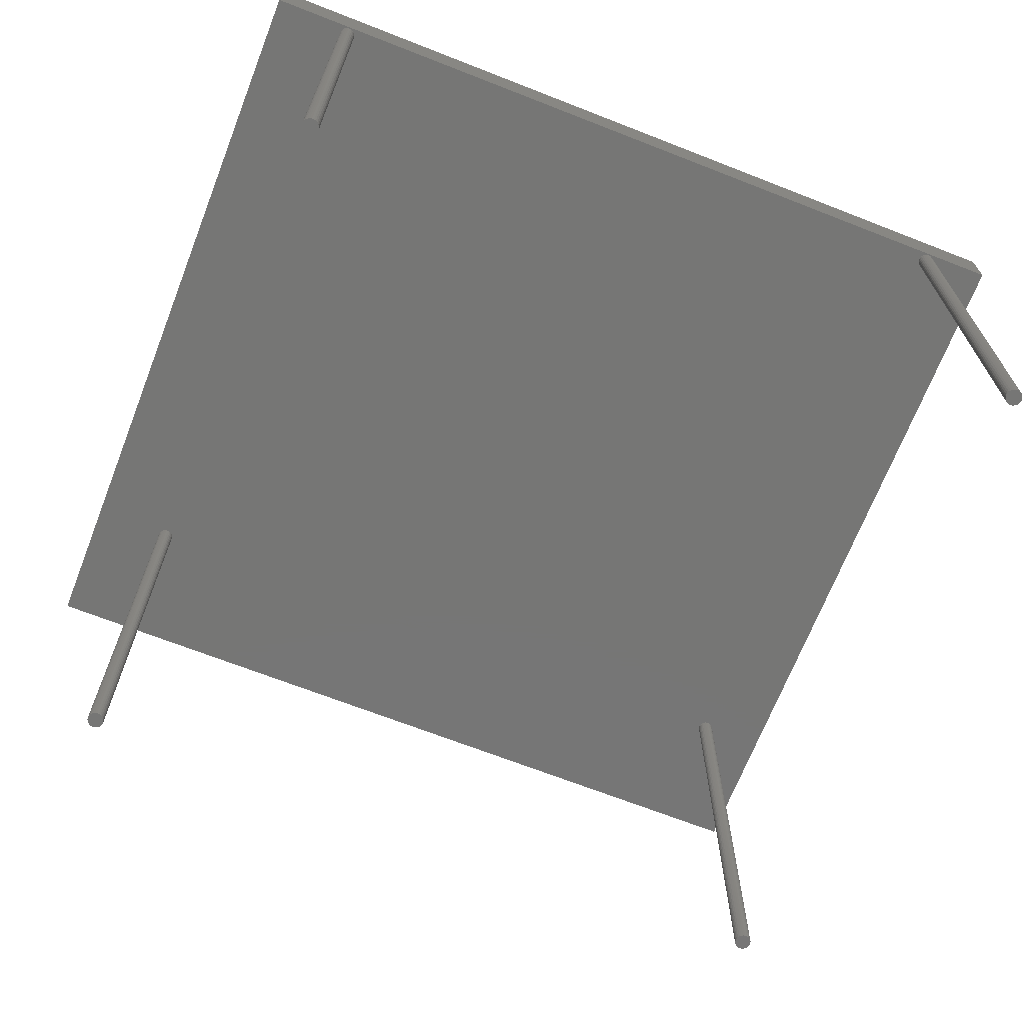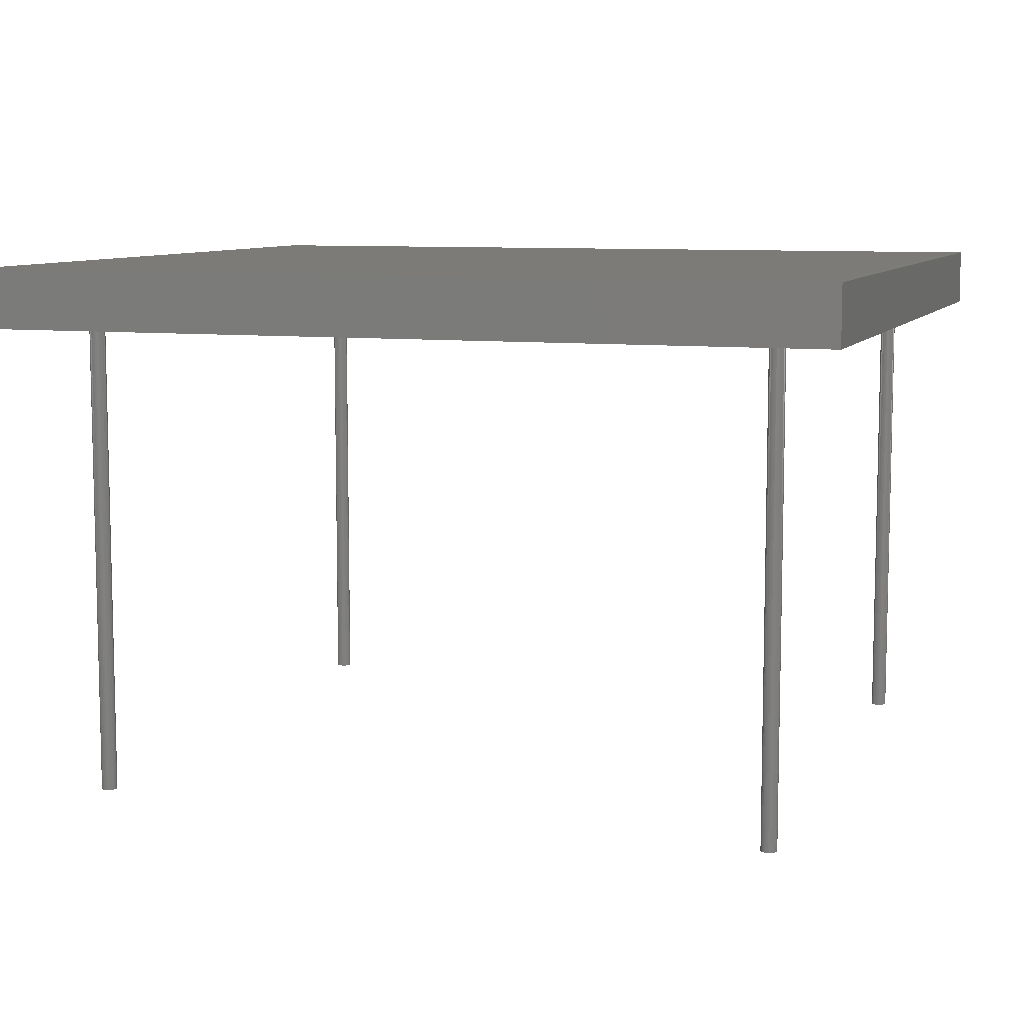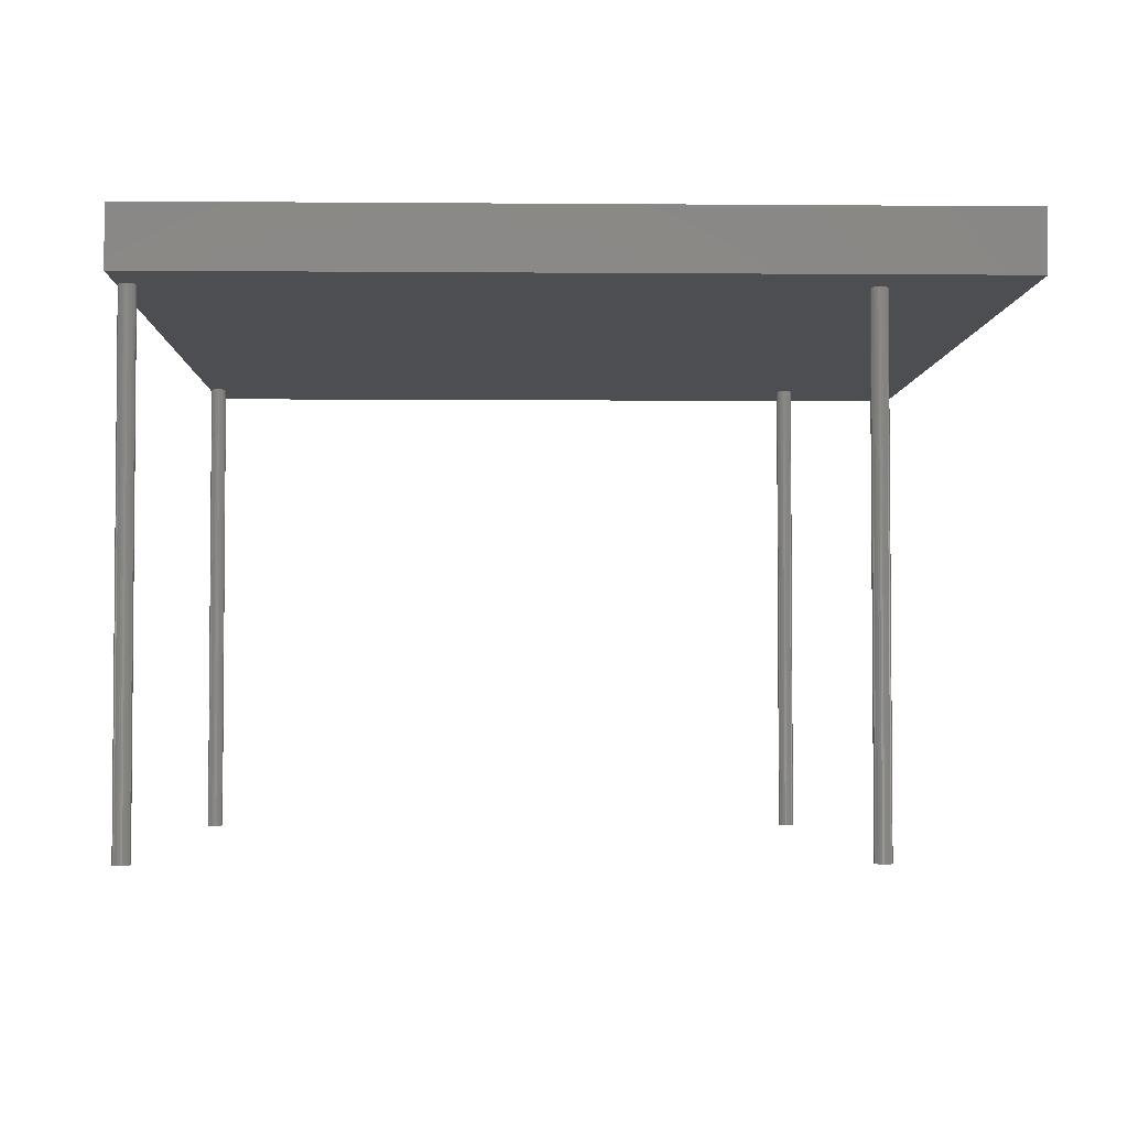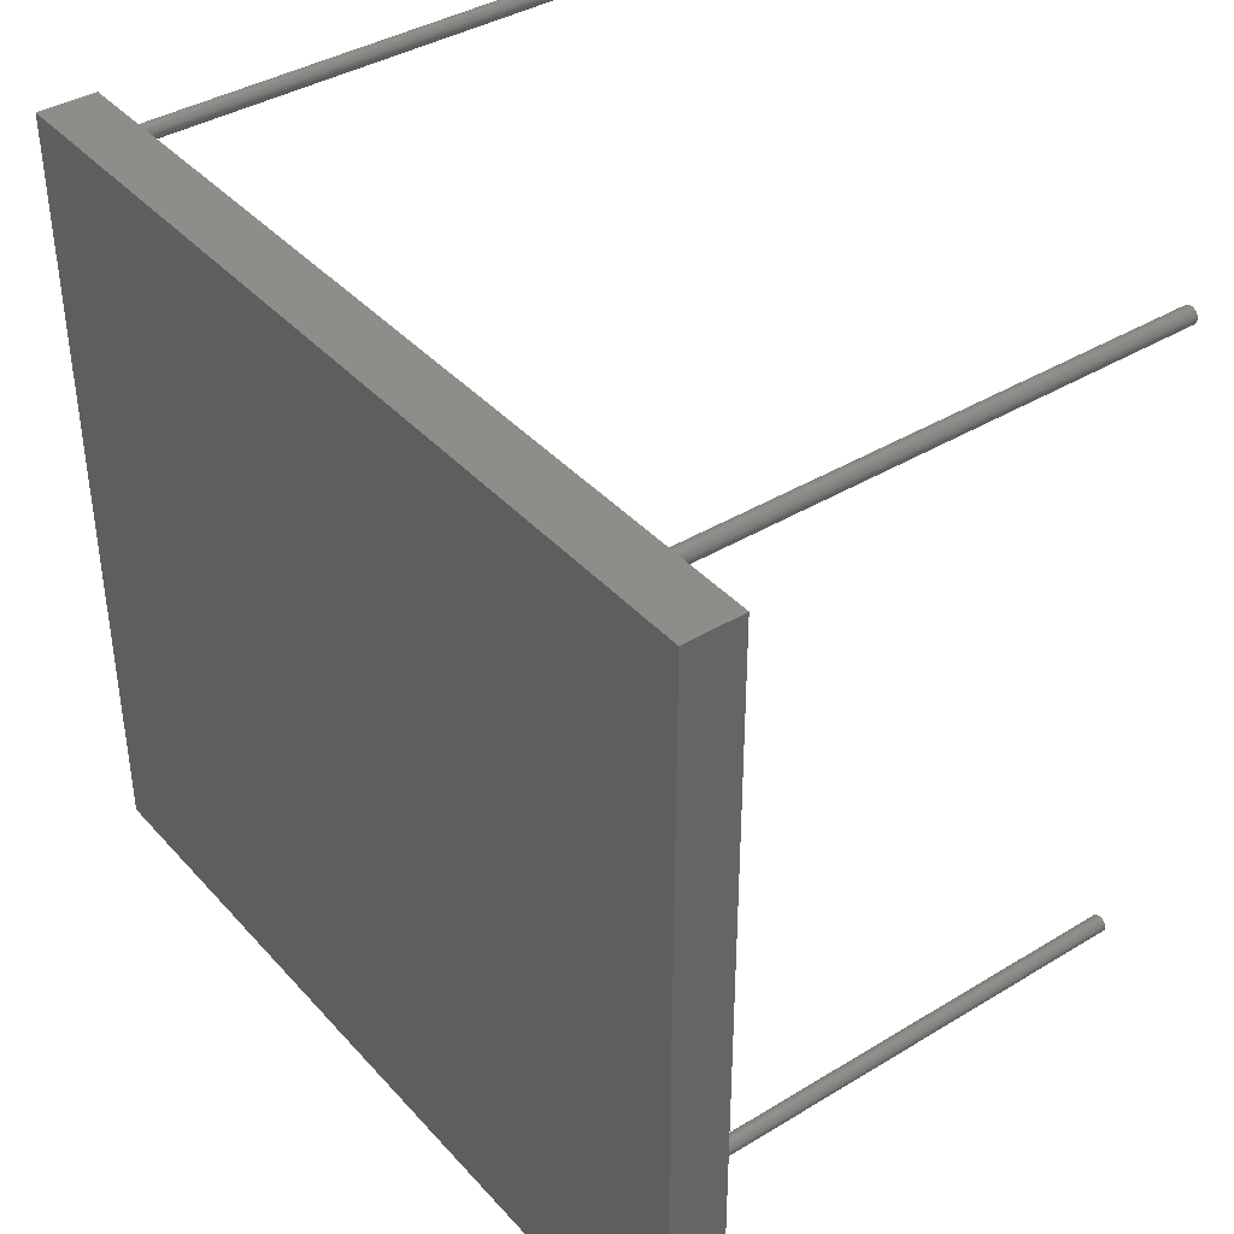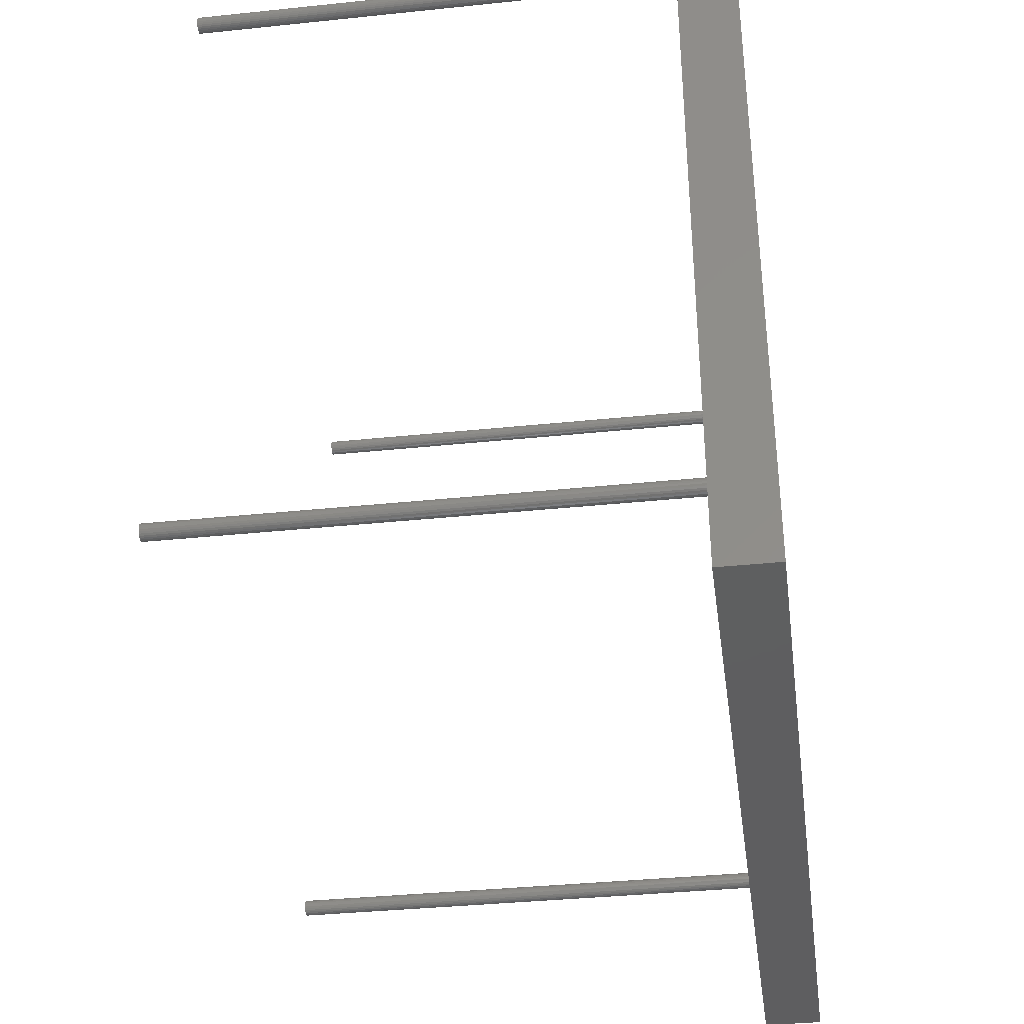
<metadata>
{"format":"stl","ext":"stl","renderer":"f3d","projection":"perspective","resolution":1024,"background":"white","views":[{"elev":-68.6,"azim":158.6,"up":"+Z"},{"elev":8.5,"azim":18.4,"up":"+Z"},{"elev":-3.3,"azim":-91.6,"up":"+Z"},{"elev":39.3,"azim":52.9,"up":"+Y"},{"elev":-36.6,"azim":-82.3,"up":"+Y"}]}
</metadata>
<code>
# stl→obj: 220 verts, 436 faces
v 0.9159 -0.01287 -0.01587
v -0.02522 -0.01287 0.03175
v -0.02522 -0.01287 -0.01587
v 0.9159 -0.01287 0.03175
v -0.02522 0.8464 0.03175
v -0.02522 0.8464 -0.01587
v 0.9159 0.8464 -0.01587
v 0.9159 0.8464 0.03175
v -0.02522 -0.01287 -0.03175
v 0.9159 -0.01287 -0.03175
v -0.02522 0.8464 -0.03175
v 0.9159 0.8464 -0.03175
v 0.0442 0.1234 -0.03175
v 0.04261 0.1248 -0.03175
v 0.0414 0.1266 -0.03175
v 0.04608 0.1224 -0.03175
v 0.04064 0.1286 -0.03175
v 0.04814 0.1219 -0.03175
v 0.04039 0.1307 -0.03175
v 0.05027 0.1219 -0.03175
v 0.04064 0.1328 -0.03175
v 0.05233 0.1224 -0.03175
v 0.05422 0.1234 -0.03175
v 0.05581 0.1248 -0.03175
v 0.04608 0.1389 -0.03175
v 0.0442 0.1379 -0.03175
v 0.04261 0.1365 -0.03175
v 0.0414 0.1348 -0.03175
v 0.0442 0.8289 -0.03175
v 0.04261 0.8303 -0.03175
v 0.0414 0.8321 -0.03175
v 0.04608 0.8279 -0.03175
v 0.04064 0.834 -0.03175
v 0.04814 0.8274 -0.03175
v 0.04814 0.1394 -0.03175
v 0.04039 0.8362 -0.03175
v 0.05027 0.8274 -0.03175
v 0.05027 0.1394 -0.03175
v 0.04064 0.8383 -0.03175
v 0.05233 0.8279 -0.03175
v 0.05233 0.1389 -0.03175
v 0.0414 0.8403 -0.03175
v 0.05422 0.8289 -0.03175
v 0.05422 0.1379 -0.03175
v 0.04261 0.842 -0.03175
v 0.05581 0.8303 -0.03175
v 0.05581 0.1365 -0.03175
v 0.0442 0.8434 -0.03175
v 0.04608 0.8444 -0.03175
v 0.04814 0.8449 -0.03175
v 0.8186 0.1248 -0.03175
v 0.8202 0.1234 -0.03175
v 0.8174 0.1266 -0.03175
v 0.05701 0.1266 -0.03175
v 0.8221 0.1224 -0.03175
v 0.8167 0.1286 -0.03175
v 0.05777 0.1286 -0.03175
v 0.8242 0.1219 -0.03175
v 0.8164 0.1307 -0.03175
v 0.05802 0.1307 -0.03175
v 0.8263 0.1219 -0.03175
v 0.8167 0.1328 -0.03175
v 0.05777 0.1328 -0.03175
v 0.8283 0.1224 -0.03175
v 0.8174 0.1348 -0.03175
v 0.05701 0.1348 -0.03175
v 0.8302 0.1234 -0.03175
v 0.8186 0.1365 -0.03175
v 0.8318 0.1248 -0.03175
v 0.833 0.1266 -0.03175
v 0.8338 0.1286 -0.03175
v 0.834 0.1307 -0.03175
v 0.8338 0.1328 -0.03175
v 0.833 0.1348 -0.03175
v 0.8186 0.8303 -0.03175
v 0.8202 0.8289 -0.03175
v 0.8202 0.1379 -0.03175
v 0.8174 0.8321 -0.03175
v 0.05701 0.8321 -0.03175
v 0.8221 0.8279 -0.03175
v 0.8221 0.1389 -0.03175
v 0.8167 0.834 -0.03175
v 0.05777 0.834 -0.03175
v 0.8242 0.8274 -0.03175
v 0.8242 0.1394 -0.03175
v 0.8164 0.8362 -0.03175
v 0.05802 0.8362 -0.03175
v 0.8263 0.8274 -0.03175
v 0.8263 0.1394 -0.03175
v 0.8167 0.8383 -0.03175
v 0.05777 0.8383 -0.03175
v 0.8283 0.8279 -0.03175
v 0.8283 0.1389 -0.03175
v 0.8174 0.8403 -0.03175
v 0.05701 0.8403 -0.03175
v 0.8186 0.842 -0.03175
v 0.05581 0.842 -0.03175
v 0.8302 0.8289 -0.03175
v 0.8318 0.8303 -0.03175
v 0.833 0.8321 -0.03175
v 0.8338 0.834 -0.03175
v 0.834 0.8362 -0.03175
v 0.8318 0.1365 -0.03175
v 0.8302 0.1379 -0.03175
v 0.8338 0.8383 -0.03175
v 0.833 0.8403 -0.03175
v 0.8318 0.842 -0.03175
v 0.8302 0.8434 -0.03175
v 0.8283 0.8444 -0.03175
v 0.8263 0.8449 -0.03175
v 0.05027 0.8449 -0.03175
v 0.05233 0.8444 -0.03175
v 0.05422 0.8434 -0.03175
v 0.8242 0.8449 -0.03175
v 0.8221 0.8444 -0.03175
v 0.8202 0.8434 -0.03175
v 0.05777 0.1286 -0.5714
v 0.05802 0.1307 -0.5714
v 0.05701 0.1266 -0.5714
v 0.05581 0.1248 -0.5714
v 0.05422 0.1234 -0.5714
v 0.05233 0.1224 -0.5714
v 0.05027 0.1219 -0.5714
v 0.04814 0.1219 -0.5714
v 0.04608 0.1224 -0.5714
v 0.0442 0.1234 -0.5714
v 0.04261 0.1248 -0.5714
v 0.0414 0.1266 -0.5714
v 0.04064 0.1286 -0.5714
v 0.04039 0.1307 -0.5714
v 0.04064 0.1328 -0.5714
v 0.0414 0.1348 -0.5714
v 0.04261 0.1365 -0.5714
v 0.0442 0.1379 -0.5714
v 0.04608 0.1389 -0.5714
v 0.04814 0.1394 -0.5714
v 0.05027 0.1394 -0.5714
v 0.05233 0.1389 -0.5714
v 0.05422 0.1379 -0.5714
v 0.05581 0.1365 -0.5714
v 0.05701 0.1348 -0.5714
v 0.05777 0.1328 -0.5714
v 0.8338 0.1286 -0.5714
v 0.834 0.1307 -0.5714
v 0.833 0.1266 -0.5714
v 0.8318 0.1248 -0.5714
v 0.8302 0.1234 -0.5714
v 0.8283 0.1224 -0.5714
v 0.8263 0.1219 -0.5714
v 0.8242 0.1219 -0.5714
v 0.8221 0.1224 -0.5714
v 0.8202 0.1234 -0.5714
v 0.8186 0.1248 -0.5714
v 0.8174 0.1266 -0.5714
v 0.8167 0.1286 -0.5714
v 0.8164 0.1307 -0.5714
v 0.8167 0.1328 -0.5714
v 0.8174 0.1348 -0.5714
v 0.8186 0.1365 -0.5714
v 0.8202 0.1379 -0.5714
v 0.8221 0.1389 -0.5714
v 0.8242 0.1394 -0.5714
v 0.8263 0.1394 -0.5714
v 0.8283 0.1389 -0.5714
v 0.8302 0.1379 -0.5714
v 0.8318 0.1365 -0.5714
v 0.833 0.1348 -0.5714
v 0.8338 0.1328 -0.5714
v 0.05777 0.834 -0.5714
v 0.05802 0.8362 -0.5714
v 0.05701 0.8321 -0.5714
v 0.05581 0.8303 -0.5714
v 0.05422 0.8289 -0.5714
v 0.05233 0.8279 -0.5714
v 0.05027 0.8274 -0.5714
v 0.04814 0.8274 -0.5714
v 0.04608 0.8279 -0.5714
v 0.0442 0.8289 -0.5714
v 0.04261 0.8303 -0.5714
v 0.0414 0.8321 -0.5714
v 0.04064 0.834 -0.5714
v 0.04039 0.8362 -0.5714
v 0.04064 0.8383 -0.5714
v 0.0414 0.8403 -0.5714
v 0.04261 0.842 -0.5714
v 0.0442 0.8434 -0.5714
v 0.04608 0.8444 -0.5714
v 0.04814 0.8449 -0.5714
v 0.05027 0.8449 -0.5714
v 0.05233 0.8444 -0.5714
v 0.05422 0.8434 -0.5714
v 0.05581 0.842 -0.5714
v 0.05701 0.8403 -0.5714
v 0.05777 0.8383 -0.5714
v 0.8338 0.834 -0.5714
v 0.834 0.8362 -0.5714
v 0.833 0.8321 -0.5714
v 0.8318 0.8303 -0.5714
v 0.8302 0.8289 -0.5714
v 0.8283 0.8279 -0.5714
v 0.8263 0.8274 -0.5714
v 0.8242 0.8274 -0.5714
v 0.8221 0.8279 -0.5714
v 0.8202 0.8289 -0.5714
v 0.8186 0.8303 -0.5714
v 0.8174 0.8321 -0.5714
v 0.8167 0.834 -0.5714
v 0.8164 0.8362 -0.5714
v 0.8167 0.8383 -0.5714
v 0.8174 0.8403 -0.5714
v 0.8186 0.842 -0.5714
v 0.8202 0.8434 -0.5714
v 0.8221 0.8444 -0.5714
v 0.8242 0.8449 -0.5714
v 0.8263 0.8449 -0.5714
v 0.8283 0.8444 -0.5714
v 0.8302 0.8434 -0.5714
v 0.8318 0.842 -0.5714
v 0.833 0.8403 -0.5714
v 0.8338 0.8383 -0.5714
f 1 2 3
f 1 4 2
f 3 5 6
f 3 2 5
f 7 4 1
f 7 8 4
f 1 3 9
f 1 9 10
f 8 2 4
f 8 5 2
f 6 8 7
f 6 5 8
f 3 6 11
f 3 11 9
f 7 1 10
f 7 10 12
f 13 9 14
f 15 14 9
f 16 9 13
f 17 15 9
f 18 9 16
f 19 17 9
f 20 9 18
f 21 19 9
f 22 9 20
f 23 9 22
f 24 9 23
f 11 25 26
f 11 26 27
f 11 27 28
f 11 28 21
f 11 21 9
f 29 11 30
f 31 30 11
f 32 25 11
f 32 11 29
f 33 31 11
f 34 35 25
f 34 25 32
f 36 33 11
f 37 38 35
f 37 35 34
f 39 36 11
f 40 41 38
f 40 38 37
f 42 39 11
f 43 44 41
f 43 41 40
f 45 42 11
f 46 47 44
f 46 44 43
f 48 45 11
f 49 48 11
f 50 49 11
f 51 10 9
f 51 9 24
f 52 10 51
f 53 24 54
f 53 51 24
f 55 10 52
f 56 53 54
f 56 54 57
f 58 10 55
f 59 57 60
f 59 56 57
f 61 10 58
f 62 60 63
f 62 59 60
f 64 10 61
f 65 63 66
f 65 62 63
f 67 10 64
f 68 66 47
f 68 65 66
f 69 10 67
f 70 10 69
f 71 10 70
f 72 10 71
f 73 10 72
f 74 10 73
f 75 68 47
f 75 47 46
f 76 77 68
f 76 68 75
f 78 75 46
f 78 46 79
f 80 81 77
f 80 77 76
f 82 78 79
f 82 79 83
f 84 85 81
f 84 81 80
f 86 82 83
f 86 83 87
f 88 89 85
f 88 85 84
f 90 86 87
f 90 87 91
f 92 93 89
f 92 89 88
f 94 90 91
f 94 91 95
f 96 95 97
f 96 94 95
f 12 92 98
f 12 98 99
f 12 99 100
f 12 100 101
f 12 101 102
f 12 93 92
f 12 74 103
f 12 103 104
f 12 104 93
f 12 10 74
f 12 102 105
f 12 105 106
f 12 106 107
f 12 107 108
f 12 108 109
f 12 109 110
f 12 50 11
f 12 111 50
f 12 112 111
f 12 113 112
f 12 114 113
f 114 115 113
f 115 116 113
f 116 97 113
f 116 96 97
f 12 110 114
f 6 7 12
f 6 12 11
f 60 117 118
f 57 119 117
f 57 117 60
f 54 120 119
f 54 119 57
f 24 121 120
f 24 120 54
f 23 122 121
f 23 121 24
f 22 123 122
f 22 122 23
f 20 124 123
f 20 123 22
f 18 125 124
f 18 124 20
f 16 126 125
f 16 125 18
f 13 127 126
f 13 126 16
f 14 127 13
f 15 127 14
f 15 128 127
f 15 129 128
f 17 129 15
f 17 130 129
f 19 130 17
f 19 131 130
f 21 131 19
f 28 131 21
f 28 132 131
f 27 132 28
f 27 133 132
f 27 134 133
f 26 134 27
f 25 134 26
f 25 135 134
f 25 136 135
f 35 136 25
f 35 137 136
f 38 137 35
f 41 137 38
f 41 138 137
f 41 139 138
f 44 139 41
f 47 139 44
f 47 140 139
f 47 141 140
f 66 141 47
f 66 142 141
f 63 142 66
f 60 118 142
f 60 142 63
f 72 143 144
f 71 145 143
f 71 143 72
f 70 146 145
f 70 145 71
f 69 147 146
f 69 146 70
f 67 148 147
f 67 147 69
f 64 149 148
f 64 148 67
f 61 150 149
f 61 149 64
f 58 151 150
f 58 150 61
f 55 152 151
f 55 151 58
f 52 153 152
f 52 152 55
f 51 153 52
f 53 153 51
f 53 154 153
f 53 155 154
f 56 155 53
f 56 156 155
f 59 156 56
f 59 157 156
f 62 157 59
f 65 157 62
f 65 158 157
f 68 158 65
f 68 159 158
f 68 160 159
f 77 160 68
f 81 160 77
f 81 161 160
f 81 162 161
f 85 162 81
f 85 163 162
f 89 163 85
f 93 163 89
f 93 164 163
f 93 165 164
f 104 165 93
f 103 165 104
f 103 166 165
f 103 167 166
f 74 167 103
f 74 168 167
f 73 168 74
f 72 144 168
f 72 168 73
f 87 169 170
f 83 171 169
f 83 169 87
f 79 172 171
f 79 171 83
f 46 173 172
f 46 172 79
f 43 174 173
f 43 173 46
f 40 175 174
f 40 174 43
f 37 176 175
f 37 175 40
f 34 177 176
f 34 176 37
f 32 178 177
f 32 177 34
f 29 179 178
f 29 178 32
f 30 179 29
f 31 179 30
f 31 180 179
f 31 181 180
f 33 181 31
f 33 182 181
f 36 182 33
f 36 183 182
f 39 183 36
f 42 183 39
f 42 184 183
f 45 184 42
f 45 185 184
f 45 186 185
f 48 186 45
f 49 186 48
f 49 187 186
f 49 188 187
f 50 188 49
f 50 189 188
f 111 189 50
f 112 189 111
f 112 190 189
f 112 191 190
f 113 191 112
f 97 191 113
f 97 192 191
f 97 193 192
f 95 193 97
f 95 194 193
f 91 194 95
f 87 170 194
f 87 194 91
f 102 195 196
f 101 197 195
f 101 195 102
f 100 198 197
f 100 197 101
f 99 199 198
f 99 198 100
f 98 200 199
f 98 199 99
f 92 201 200
f 92 200 98
f 88 202 201
f 88 201 92
f 84 203 202
f 84 202 88
f 80 204 203
f 80 203 84
f 76 205 204
f 76 204 80
f 75 205 76
f 78 205 75
f 78 206 205
f 78 207 206
f 82 207 78
f 82 208 207
f 86 208 82
f 86 209 208
f 90 209 86
f 94 209 90
f 94 210 209
f 96 210 94
f 96 211 210
f 96 212 211
f 116 212 96
f 115 212 116
f 115 213 212
f 115 214 213
f 114 214 115
f 114 215 214
f 110 215 114
f 109 215 110
f 109 216 215
f 109 217 216
f 108 217 109
f 107 217 108
f 107 218 217
f 107 219 218
f 106 219 107
f 106 220 219
f 105 220 106
f 102 196 220
f 102 220 105
f 120 118 117
f 120 117 119
f 120 121 122
f 120 122 123
f 120 123 124
f 120 124 125
f 120 125 126
f 120 126 127
f 120 127 128
f 120 128 129
f 120 129 130
f 120 130 131
f 120 131 132
f 120 132 133
f 120 133 134
f 120 134 135
f 120 135 136
f 120 136 137
f 120 137 138
f 120 138 139
f 120 139 140
f 120 140 141
f 120 141 142
f 120 142 118
f 146 144 143
f 146 143 145
f 146 147 148
f 146 148 149
f 146 149 150
f 146 150 151
f 146 151 152
f 146 152 153
f 146 153 154
f 146 154 155
f 146 155 156
f 146 156 157
f 146 157 158
f 146 158 159
f 146 159 160
f 146 160 161
f 146 161 162
f 146 162 163
f 146 163 164
f 146 164 165
f 146 165 166
f 146 166 167
f 146 167 168
f 146 168 144
f 172 170 169
f 172 169 171
f 172 173 174
f 172 174 175
f 172 175 176
f 172 176 177
f 172 177 178
f 172 178 179
f 172 179 180
f 172 180 181
f 172 181 182
f 172 182 183
f 172 183 184
f 172 184 185
f 172 185 186
f 172 186 187
f 172 187 188
f 172 188 189
f 172 189 190
f 172 190 191
f 172 191 192
f 172 192 193
f 172 193 194
f 172 194 170
f 198 196 195
f 198 195 197
f 198 199 200
f 198 200 201
f 198 201 202
f 198 202 203
f 198 203 204
f 198 204 205
f 198 205 206
f 198 206 207
f 198 207 208
f 198 208 209
f 198 209 210
f 198 210 211
f 198 211 212
f 198 212 213
f 198 213 214
f 198 214 215
f 198 215 216
f 198 216 217
f 198 217 218
f 198 218 219
f 198 219 220
f 198 220 196

</code>
